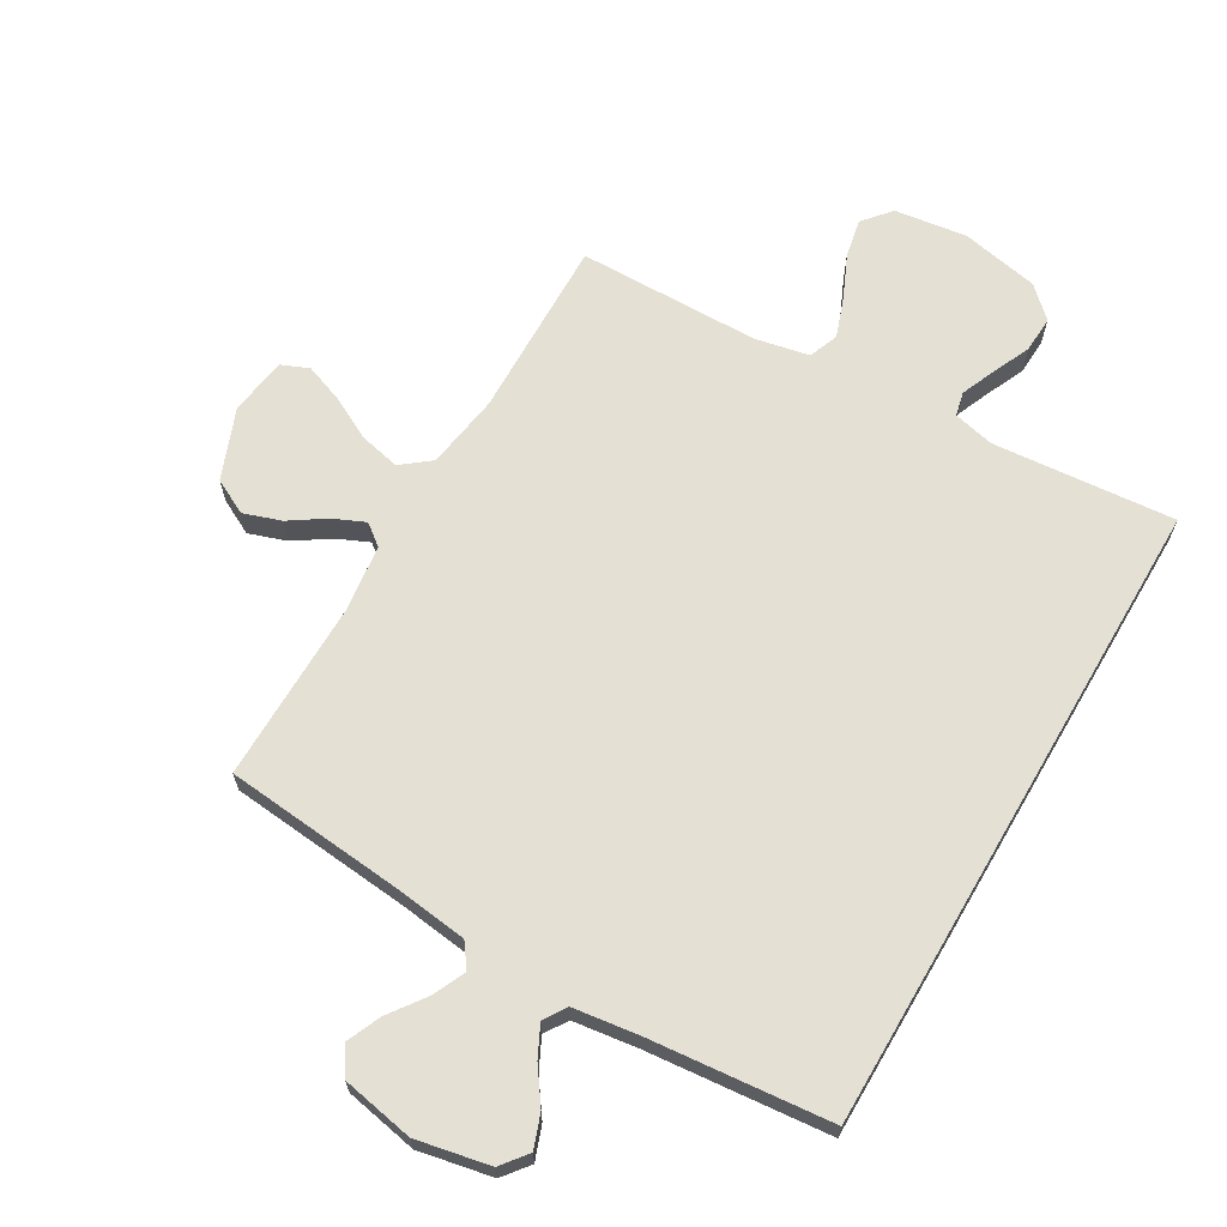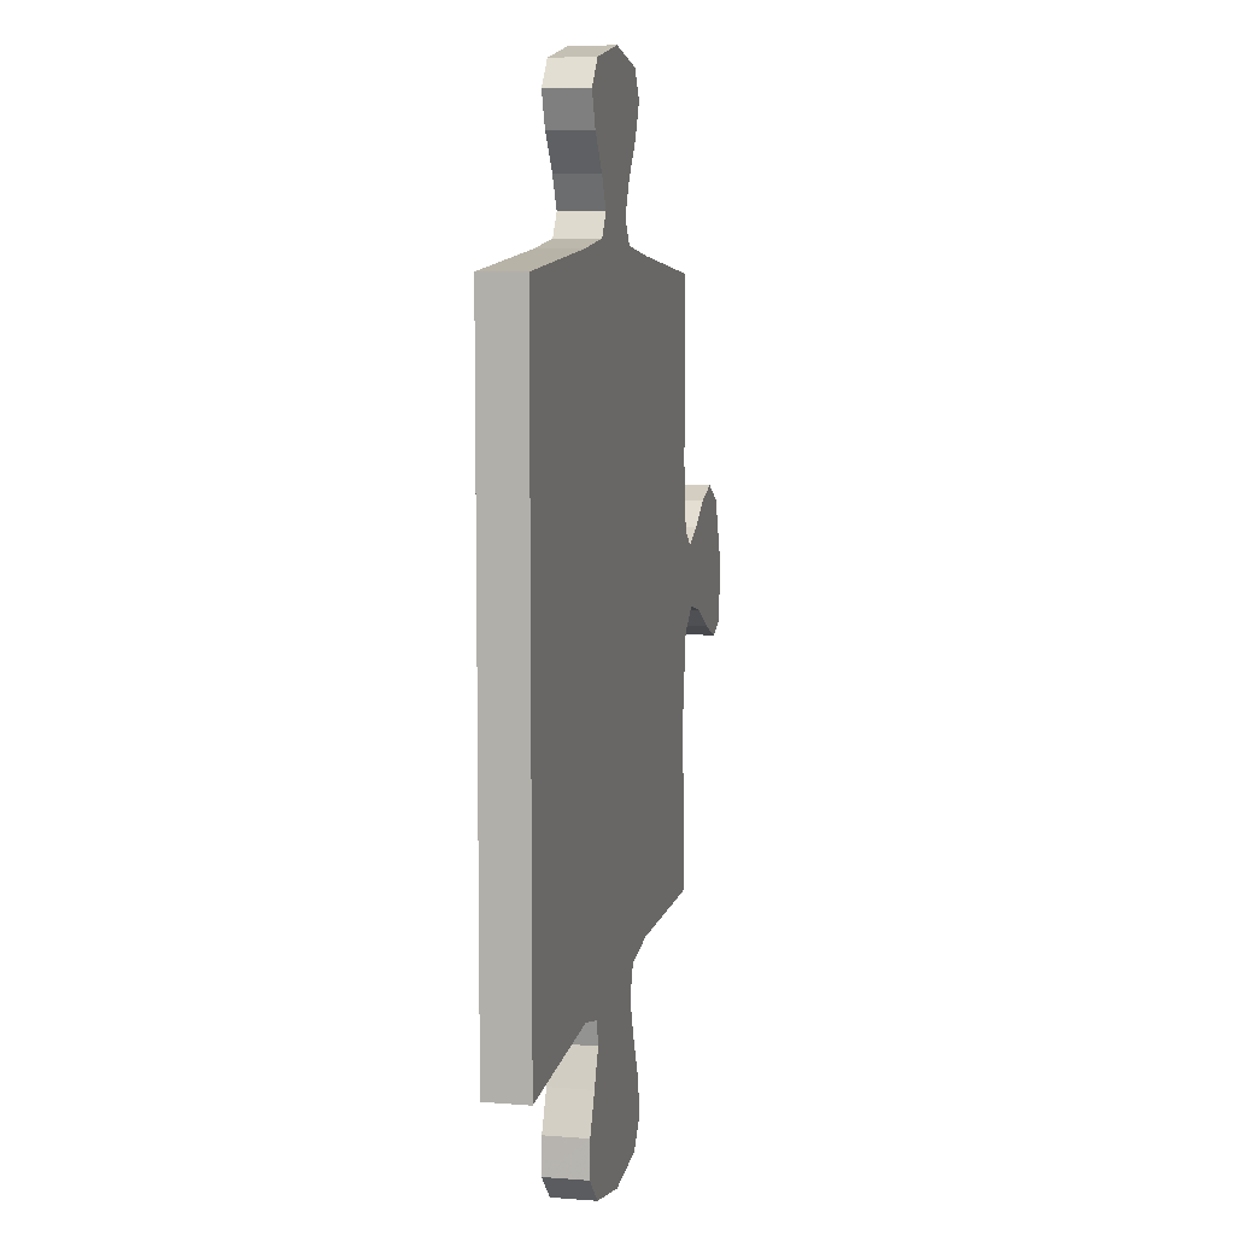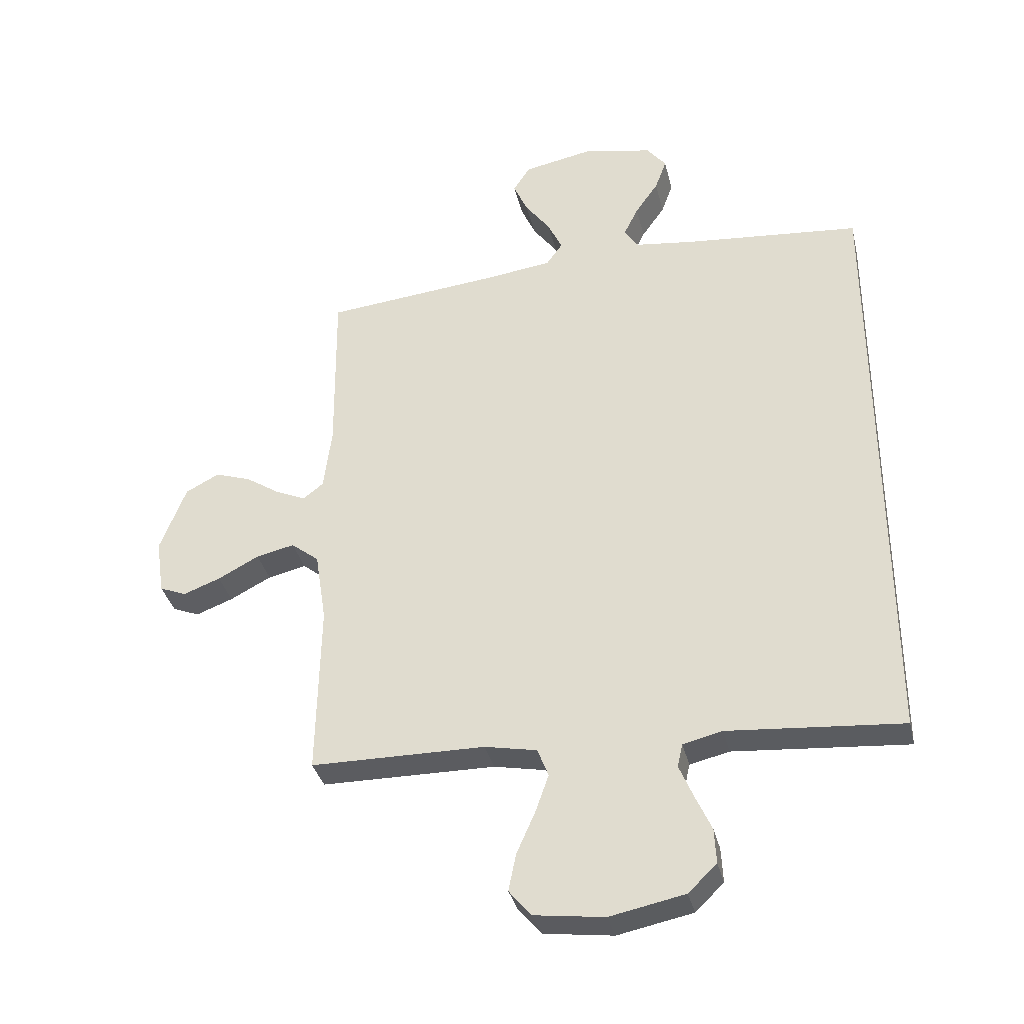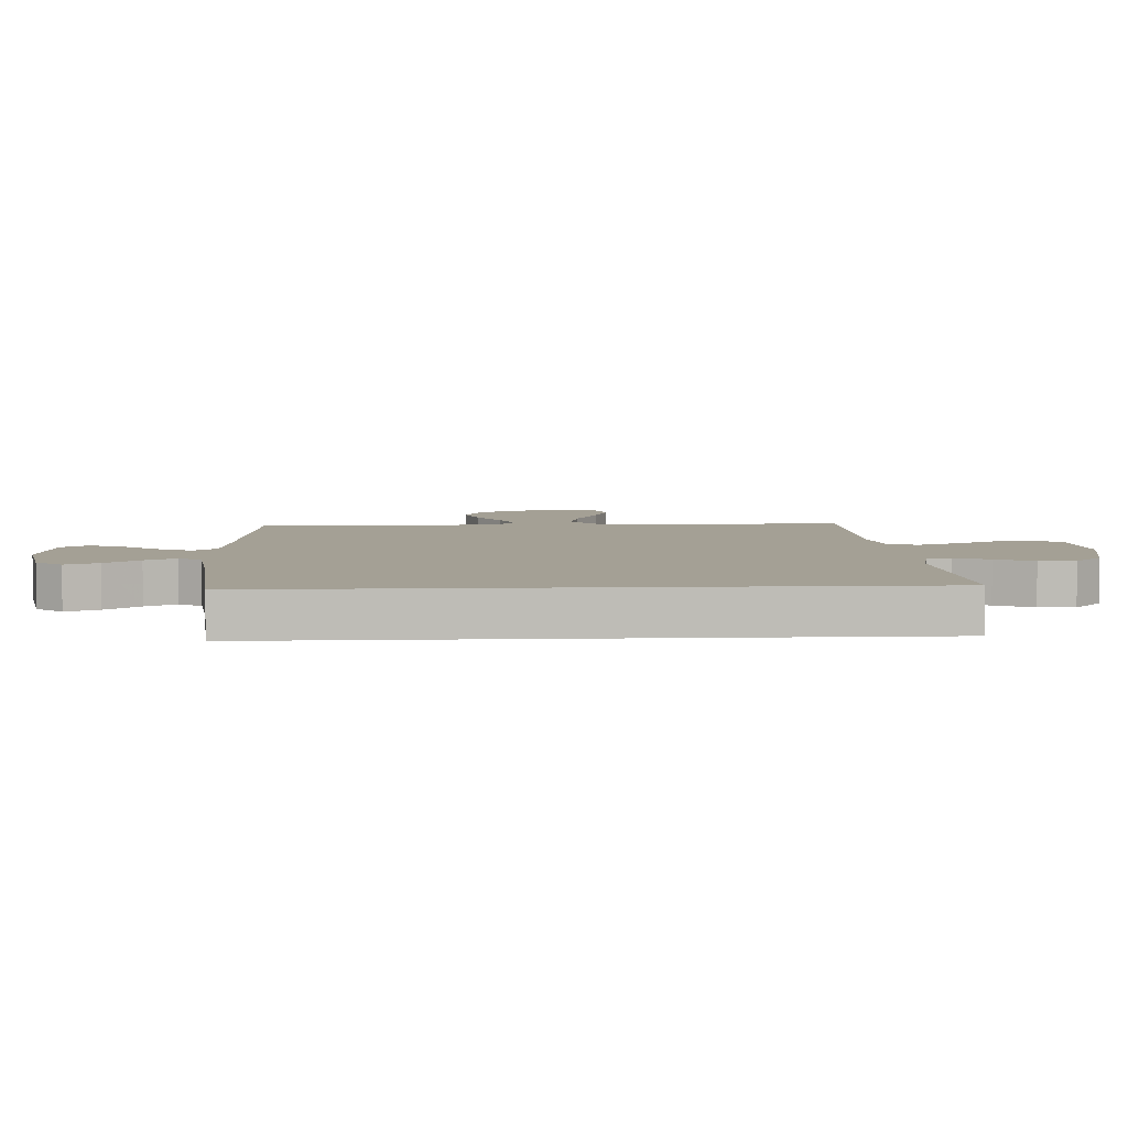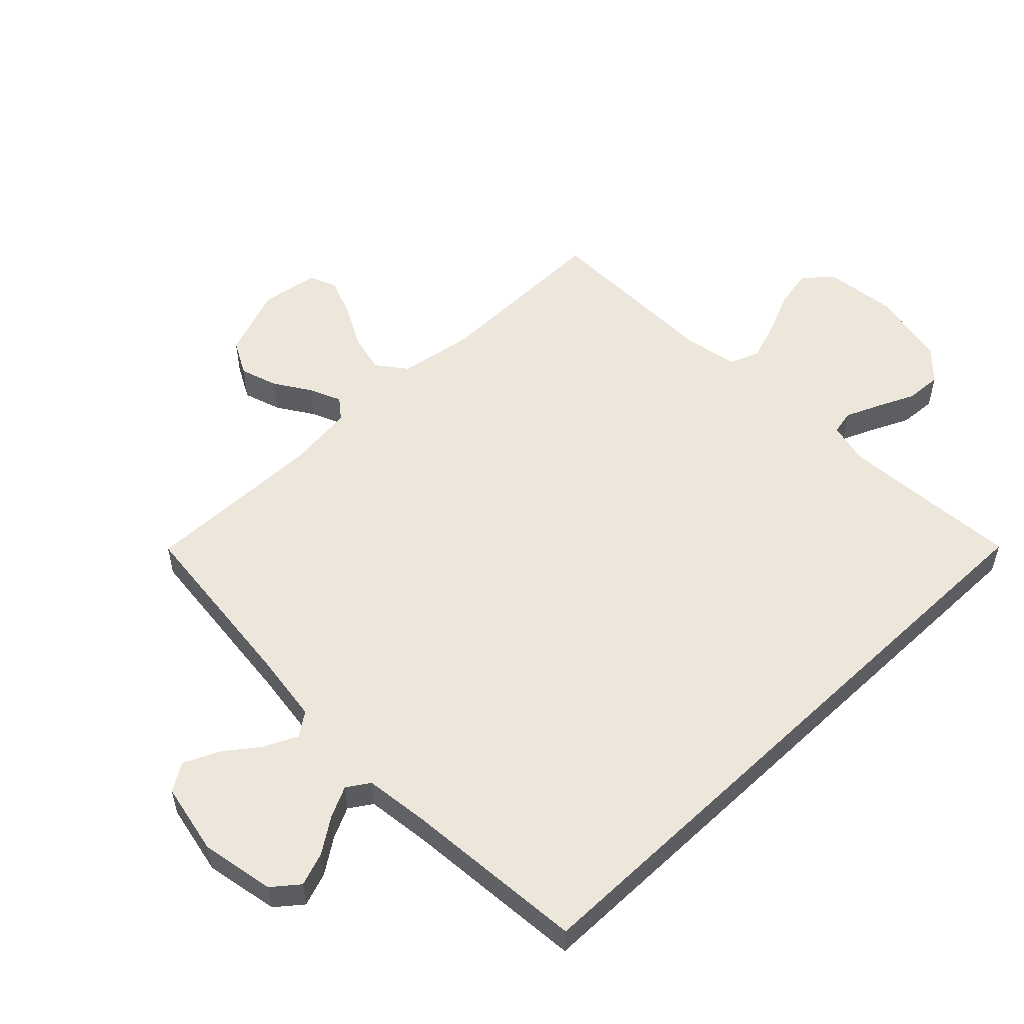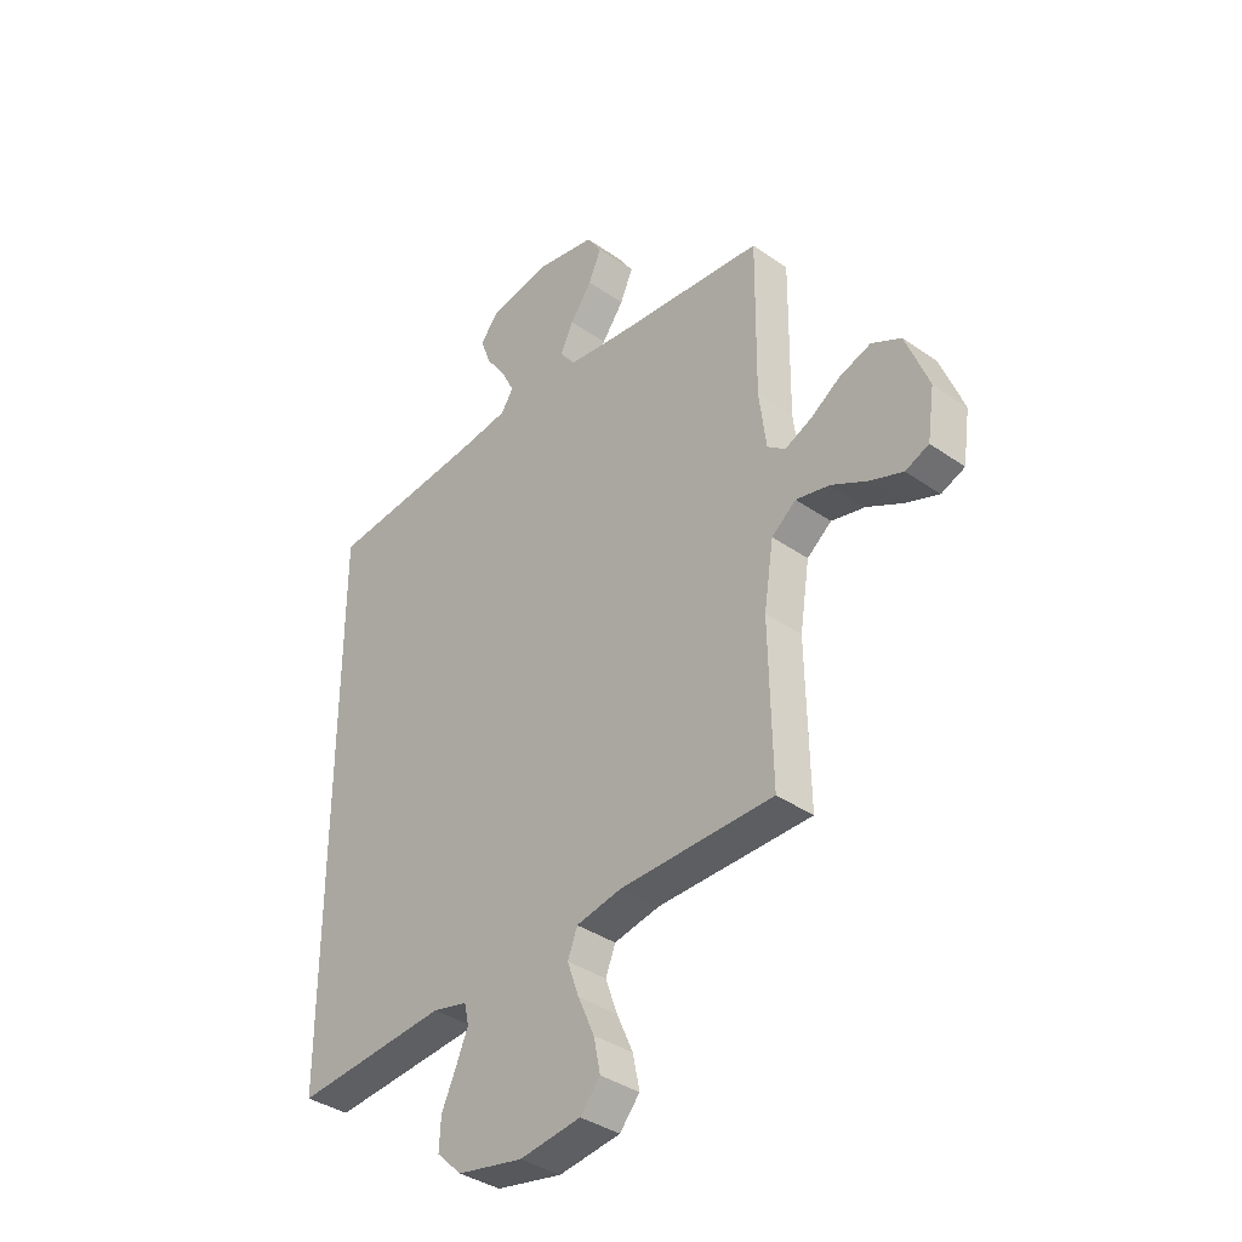
<metadata>
{"format":"obj","ext":"obj","renderer":"f3d","projection":"perspective","resolution":1024,"background":"white","views":[{"elev":66.0,"azim":30.2,"up":"+Y"},{"elev":7.7,"azim":102.5,"up":"+Z"},{"elev":-35.3,"azim":13.2,"up":"+Z"},{"elev":5.8,"azim":87.1,"up":"+Y"},{"elev":53.7,"azim":46.2,"up":"+Y"},{"elev":-37.3,"azim":-132.0,"up":"+Z"}]}
</metadata>
<code>
v 0.5 0.07 0.512
v 0.5 0.07 -0.55
v 0.2 0.07 -0.525
v 0.132 0.07 -0.541
v 0.123 0.07 -0.581
v 0.147 0.07 -0.638
v 0.175 0.07 -0.7
v 0.178 0.07 -0.76
v 0.129 0.07 -0.807
v 0 0.07 -0.833
v -0.12 0.07 -0.817
v -0.159 0.07 -0.771
v -0.146 0.07 -0.707
v -0.114 0.07 -0.635
v -0.091 0.07 -0.57
v -0.11 0.07 -0.521
v -0.2 0.07 -0.503
v -0.5 0.07 -0.5
v -0.494 0.07 -0.2
v -0.513 0.07 -0.077
v -0.561 0.07 -0.039
v -0.627 0.07 -0.054
v -0.698 0.07 -0.091
v -0.762 0.07 -0.115
v -0.808 0.07 -0.096
v -0.822 0.07 0
v -0.777 0.07 0.116
v -0.719 0.07 0.146
v -0.657 0.07 0.125
v -0.598 0.07 0.086
v -0.546 0.07 0.063
v -0.511 0.07 0.09
v -0.497 0.07 0.2
v -0.5 0.07 0.5
v -0.2 0.07 0.529
v -0.083 0.07 0.544
v -0.055 0.07 0.583
v -0.08 0.07 0.637
v -0.123 0.07 0.696
v -0.148 0.07 0.753
v -0.119 0.07 0.798
v 0 0.07 0.821
v 0.121 0.07 0.797
v 0.155 0.07 0.754
v 0.135 0.07 0.699
v 0.095 0.07 0.642
v 0.07 0.07 0.591
v 0.094 0.07 0.554
v 0.2 0.07 0.54
v 0.5 0 0.512
v 0.5 0 -0.55
v 0.2 0 -0.525
v 0.132 0 -0.541
v 0.123 0 -0.581
v 0.147 0 -0.638
v 0.175 0 -0.7
v 0.178 0 -0.76
v 0.129 0 -0.807
v 0 0 -0.833
v -0.12 0 -0.817
v -0.159 0 -0.771
v -0.146 0 -0.707
v -0.114 0 -0.635
v -0.091 0 -0.57
v -0.11 0 -0.521
v -0.2 0 -0.503
v -0.5 0 -0.5
v -0.494 0 -0.2
v -0.513 0 -0.077
v -0.561 0 -0.039
v -0.627 0 -0.054
v -0.698 0 -0.091
v -0.762 0 -0.115
v -0.808 0 -0.096
v -0.822 0 0
v -0.777 0 0.116
v -0.719 0 0.146
v -0.657 0 0.125
v -0.598 0 0.086
v -0.546 0 0.063
v -0.511 0 0.09
v -0.497 0 0.2
v -0.5 0 0.5
v -0.2 0 0.529
v -0.083 0 0.544
v -0.055 0 0.583
v -0.08 0 0.637
v -0.123 0 0.696
v -0.148 0 0.753
v -0.119 0 0.798
v 0 0 0.821
v 0.121 0 0.797
v 0.155 0 0.754
v 0.135 0 0.699
v 0.095 0 0.642
v 0.07 0 0.591
v 0.094 0 0.554
v 0.2 0 0.54
f 43 44 45 46
f 43 46 47
f 42 43 47
f 41 42 47
f 38 39 40 41
f 37 38 41 47
f 36 37 47 48
f 33 34 35
f 32 33 35 36
f 27 28 29 30
f 27 30 31
f 26 27 31
f 25 26 31
f 22 23 24 25
f 22 25 31
f 21 22 31 32
f 17 18 19
f 16 17 19 20
f 11 12 13 14
f 11 14 15
f 10 11 15
f 9 10 15
f 6 7 8 9
f 5 6 9 15
f 4 5 15 16
f 49 1 2 3
f 20 21 32 36
f 20 36 48 49
f 16 20 49
f 3 4 16 49
f 95 94 93 92
f 96 95 92
f 96 92 91
f 96 91 90
f 90 89 88 87
f 96 90 87 86
f 97 96 86 85
f 84 83 82
f 85 84 82 81
f 79 78 77 76
f 80 79 76
f 80 76 75
f 80 75 74
f 74 73 72 71
f 80 74 71
f 81 80 71 70
f 68 67 66
f 69 68 66 65
f 63 62 61 60
f 64 63 60
f 64 60 59
f 64 59 58
f 58 57 56 55
f 64 58 55 54
f 65 64 54 53
f 52 51 50 98
f 85 81 70 69
f 98 97 85 69
f 98 69 65
f 98 65 53 52
f 1 50 51 2
f 2 51 52 3
f 3 52 53 4
f 4 53 54 5
f 5 54 55 6
f 6 55 56 7
f 7 56 57 8
f 8 57 58 9
f 9 58 59 10
f 10 59 60 11
f 11 60 61 12
f 12 61 62 13
f 13 62 63 14
f 14 63 64 15
f 15 64 65 16
f 16 65 66 17
f 17 66 67 18
f 18 67 68 19
f 19 68 69 20
f 20 69 70 21
f 21 70 71 22
f 22 71 72 23
f 23 72 73 24
f 24 73 74 25
f 25 74 75 26
f 26 75 76 27
f 27 76 77 28
f 28 77 78 29
f 29 78 79 30
f 30 79 80 31
f 31 80 81 32
f 32 81 82 33
f 33 82 83 34
f 34 83 84 35
f 35 84 85 36
f 36 85 86 37
f 37 86 87 38
f 38 87 88 39
f 39 88 89 40
f 40 89 90 41
f 41 90 91 42
f 42 91 92 43
f 43 92 93 44
f 44 93 94 45
f 45 94 95 46
f 46 95 96 47
f 47 96 97 48
f 48 97 98 49
f 49 98 50 1

</code>
